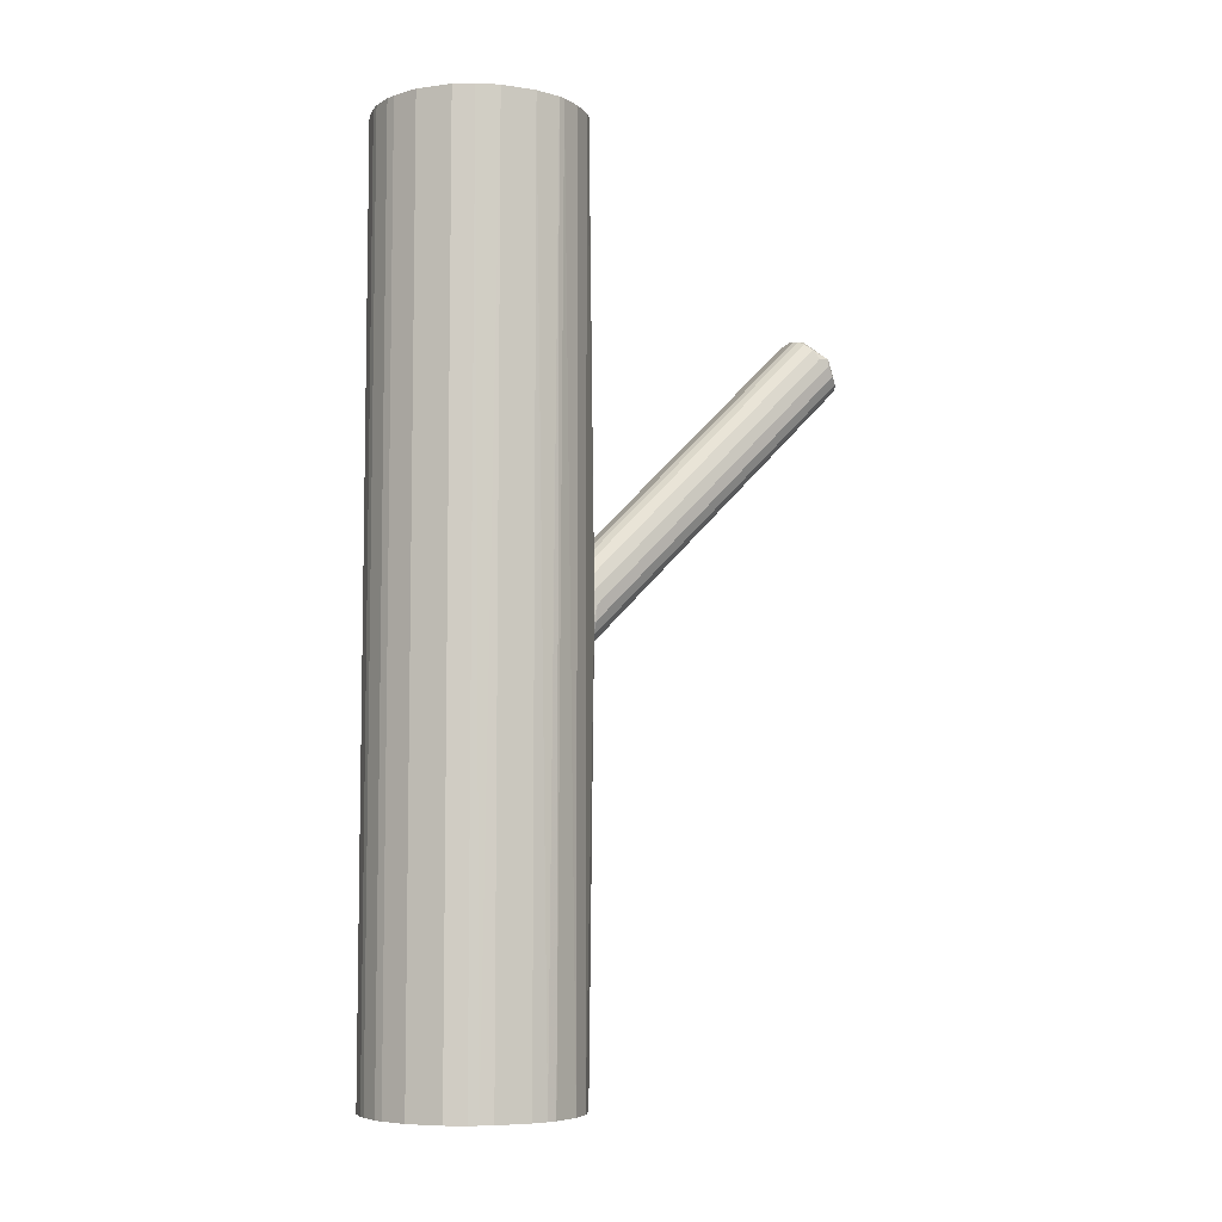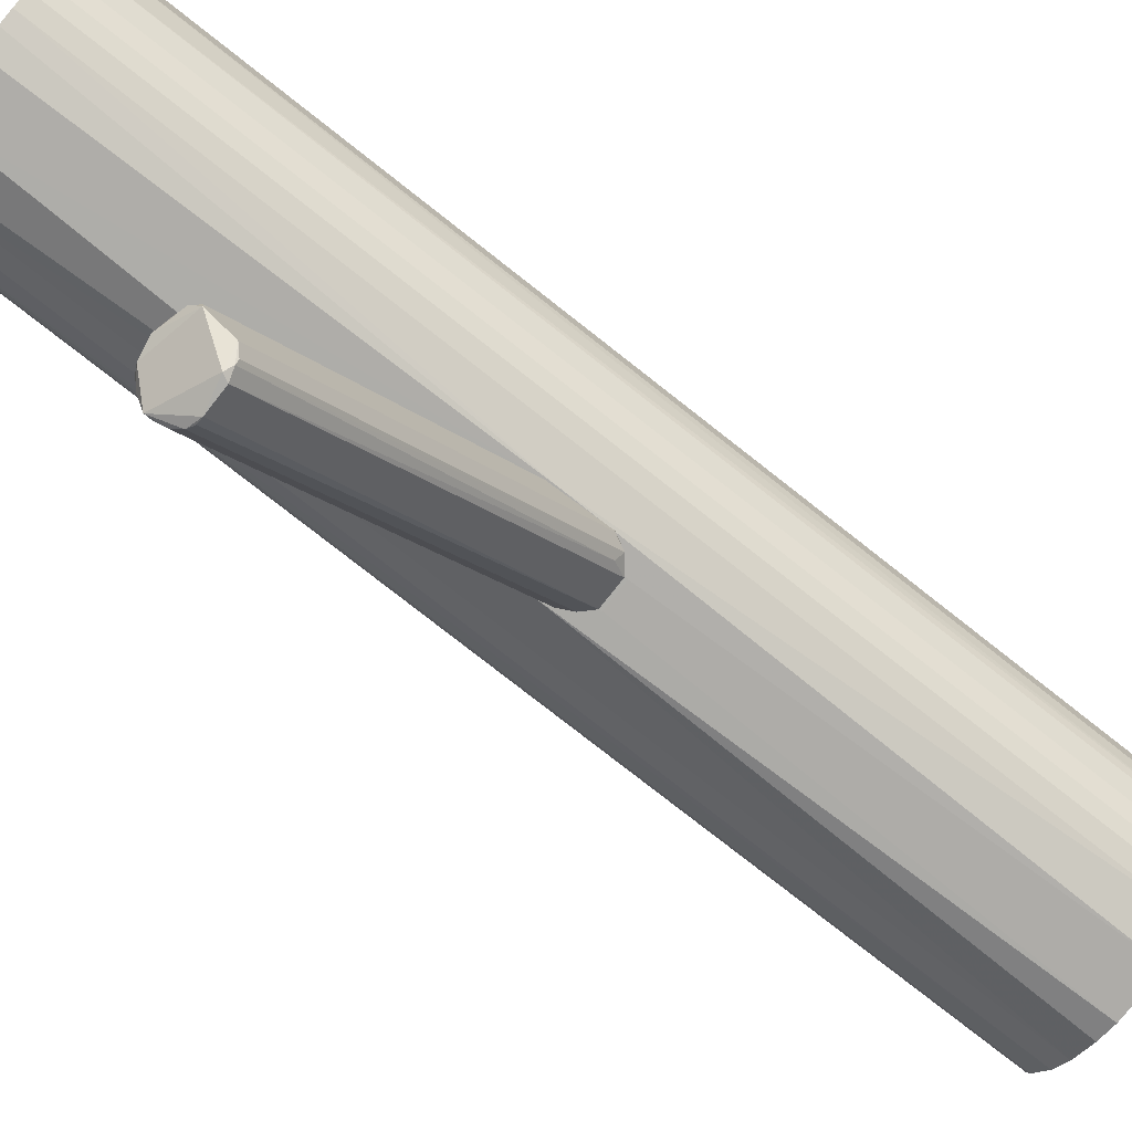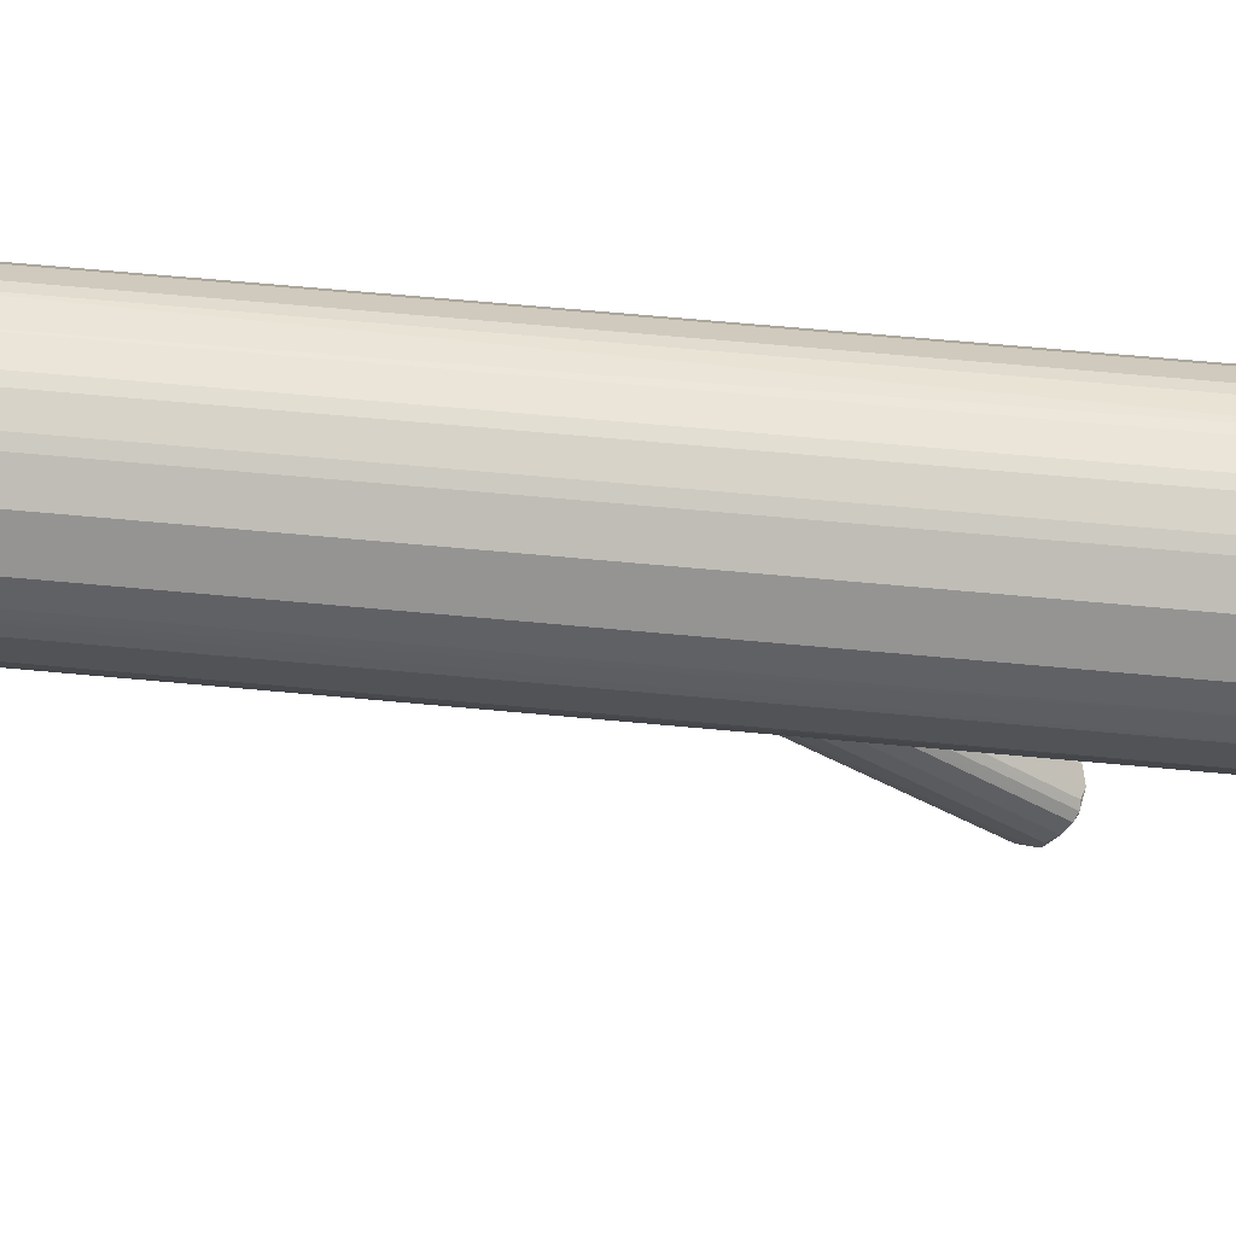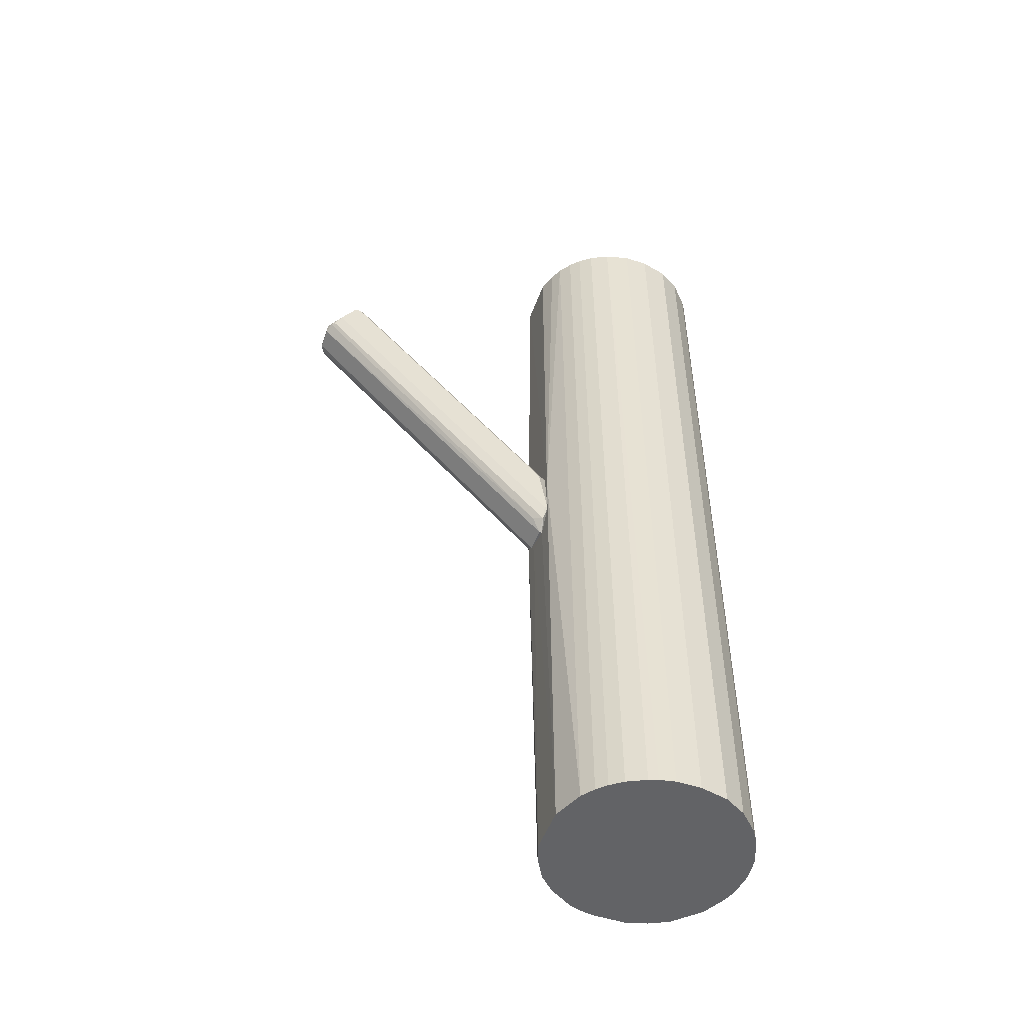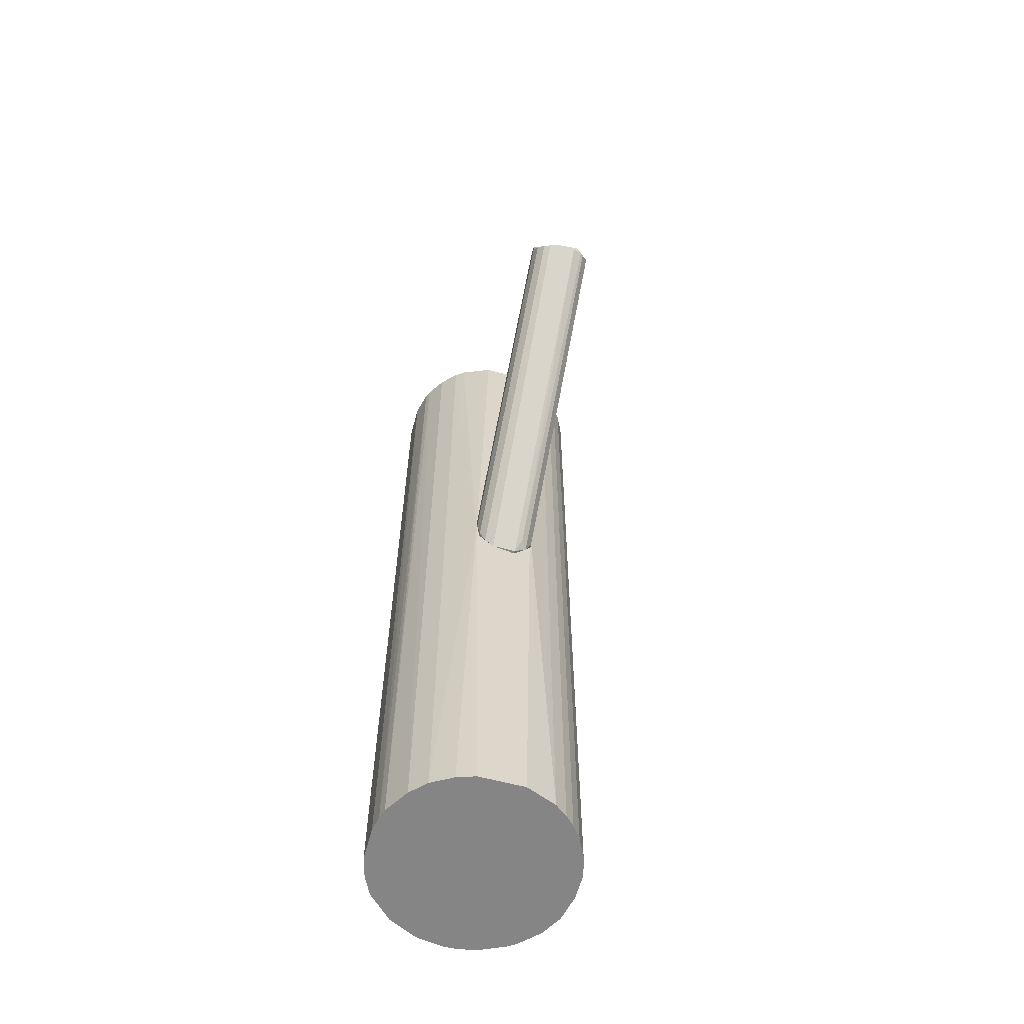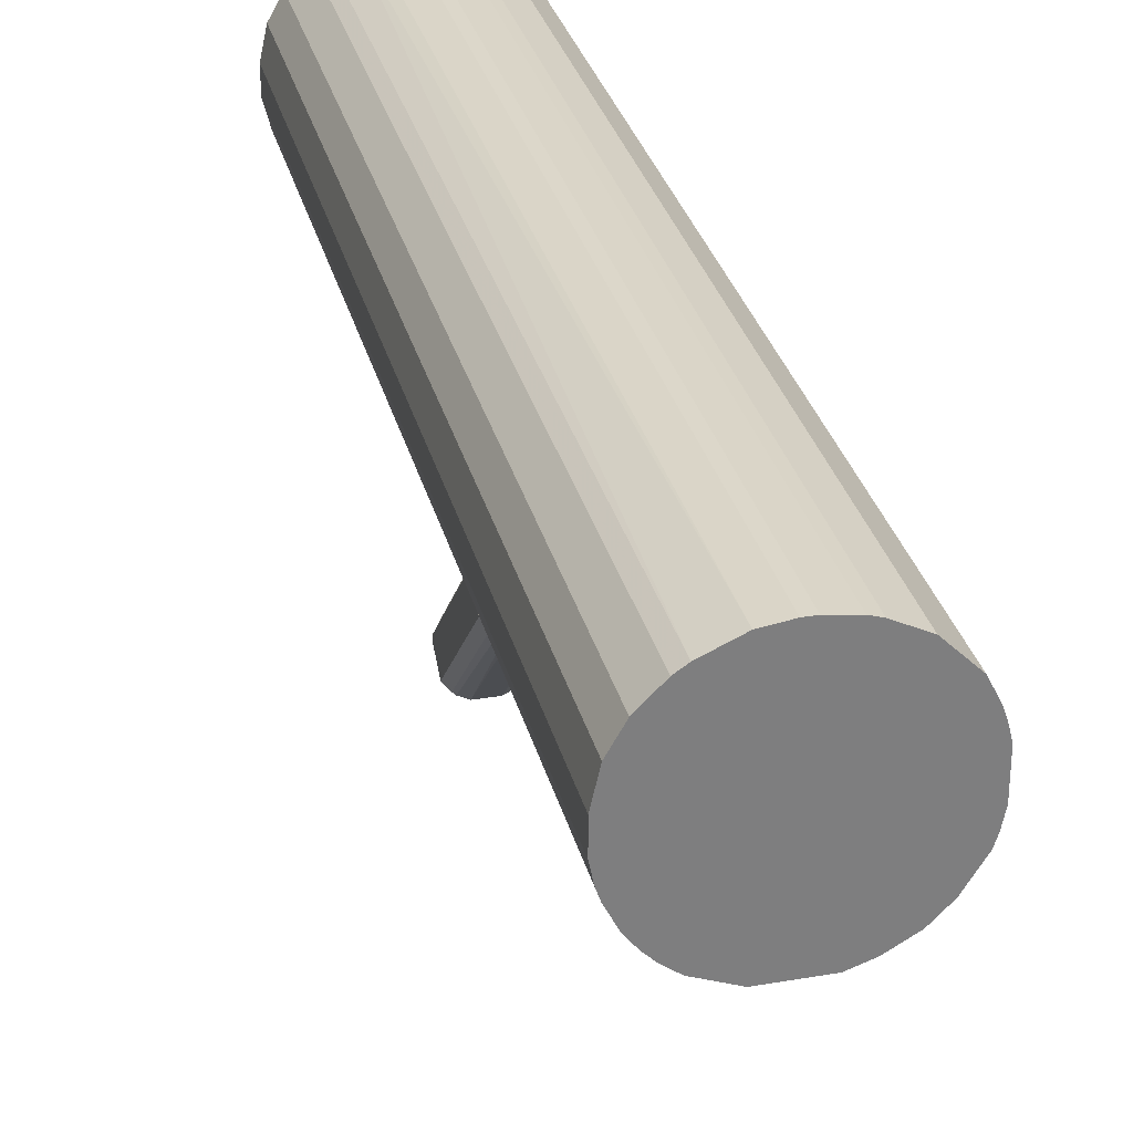
<metadata>
{"format":"obj","ext":"obj","renderer":"f3d","projection":"perspective","resolution":1024,"background":"white","views":[{"elev":-6.6,"azim":-114.1,"up":"+Z"},{"elev":-77.1,"azim":51.8,"up":"+Y"},{"elev":67.5,"azim":-84.7,"up":"+Y"},{"elev":-50.9,"azim":70.4,"up":"+Z"},{"elev":-61.7,"azim":-15.2,"up":"+Z"},{"elev":30.8,"azim":166.2,"up":"+Y"}]}
</metadata>
<code>
o convex_0
v -0.01869 0.03524 0.05347
v -0.0118 -0.2613 0.2534
v -0.0118 -0.2268 0.2189
v 0.03303 0.02488 0.04314
v 0.01234 -0.2096 0.3017
v -0.01524 0.03179 -0.03966
v 0.03303 -0.2475 0.2638
v -0.03594 -0.2303 0.281
v 0.02613 0.03176 -0.02926
v -0.03594 0.03179 0.001727
v -0.01869 -0.213 0.3017
v 0.03303 -0.2233 0.2914
v -0.03249 -0.2475 0.2638
v 0.01923 0.03524 0.05347
v 0.01234 -0.2613 0.2534
v -0.03249 0.03524 0.03278
v 0.03303 0.03521 -0.01549
v 0.01234 0.03179 -0.03966
v -0.02559 0.03179 -0.02929
v -0.0118 0.03524 0.05691
v -0.02559 -0.2164 0.2982
v -0.03594 -0.2406 0.281
v -0.02559 -0.2544 0.2569
v 0.02613 -0.2165 0.2983
v 0.02268 -0.2579 0.2569
v 0.03303 -0.2303 0.2914
v -0.03249 0.03524 -0.01549
v -0.001455 -0.213 0.3052
v 0.01234 0.03524 0.05691
v 0.01578 -0.2613 0.2603
v -0.03249 -0.2234 0.2914
v -0.03594 0.03524 0.01553
v 0.02613 0.03521 0.04659
v -0.02559 0.03524 0.04659
v 0.01923 0.02142 -0.02585
v -0.03249 0.03179 -0.01549
v -0.0118 -0.2096 0.3017
v 0.01234 0.03524 -0.03966
v -0.01869 -0.2199 0.3017
v -0.01869 -0.2579 0.2534
v 0.02613 -0.2544 0.2569
v 0.03303 0.03176 -0.01549
v -0.03594 -0.2406 0.2741
f 13 22 43
f 3 2 6
f 7 4 12
f 2 3 15
f 1 14 16
f 4 7 17
f 3 6 18
f 15 3 18
f 1 11 20
f 14 1 20
f 11 1 21
f 8 10 22
f 19 6 23
f 13 19 23
f 2 22 23
f 22 13 23
f 14 5 24
f 7 12 26
f 12 24 26
f 16 14 27
f 6 19 27
f 24 5 28
f 26 24 28
f 5 14 29
f 14 20 29
f 20 28 29
f 28 5 29
f 2 15 30
f 22 2 30
f 25 7 30
f 15 25 30
f 7 26 30
f 26 22 30
f 16 8 31
f 8 22 31
f 10 8 32
f 8 16 32
f 27 10 32
f 16 27 32
f 12 4 33
f 17 14 33
f 4 17 33
f 24 12 33
f 14 24 33
f 1 16 34
f 21 1 34
f 16 31 34
f 31 21 34
f 18 9 35
f 15 18 35
f 9 25 35
f 25 15 35
f 13 10 36
f 19 13 36
f 10 27 36
f 27 19 36
f 20 11 37
f 11 28 37
f 28 20 37
f 14 17 38
f 17 9 38
f 9 18 38
f 18 6 38
f 27 14 38
f 6 27 38
f 11 21 39
f 22 26 39
f 28 11 39
f 26 28 39
f 21 31 39
f 31 22 39
f 6 2 40
f 2 23 40
f 23 6 40
f 9 7 41
f 7 25 41
f 25 9 41
f 7 9 42
f 17 7 42
f 9 17 42
f 10 13 43
f 22 10 43
o convex_1
v 0.03991 0.2559 0.5017
v -0.01524 0.03524 -0.04302
v 0.01231 0.03524 -0.04302
v -0.004886 0.2628 -0.5017
v -0.1118 0.1697 0.5017
v 0.1054 0.1077 0.5017
v 0.1123 0.1628 -0.5017
v -0.1049 0.1042 -0.5017
v -0.06007 0.05251 0.5017
v 0.0606 0.05251 -0.5017
v -0.06695 0.2421 -0.5017
v -0.03938 0.2559 0.5017
v 0.09163 0.218 0.5017
v 0.07094 0.2387 -0.5017
v 0.0468 0.0456 0.5017
v -0.04627 0.0456 -0.5017
v -0.1083 0.1835 -0.5017
v -0.09456 0.2145 0.5017
v -0.1049 0.1042 0.5017
v 0.09509 0.08697 -0.5017
v 0.1123 0.1628 0.5017
v 0.08474 0.0732 0.5017
v 0.1054 0.1939 -0.5017
v -0.08764 0.07663 -0.5017
v -0.02558 0.03871 0.5017
v 0.02611 0.03869 -0.5017
v -0.1118 0.1318 -0.5017
v 0.1123 0.1352 -0.5017
v 0.02958 0.2594 -0.5017
v 0.005425 0.2628 0.5017
v -0.09456 0.2145 -0.5017
v -0.03593 0.03524 -0.00167
v 0.03303 0.03524 0.02927
v -0.06695 0.2421 0.5017
v -0.08764 0.07663 0.5017
v -0.02902 0.2594 -0.5017
v -0.07042 0.05941 -0.5017
v 0.07094 0.2387 0.5017
v -0.1118 0.1318 0.5017
v 0.1054 0.1939 0.5017
v 0.09163 0.218 -0.5017
v 0.1123 0.1352 0.5017
v -0.02558 0.03871 -0.5017
v 0.02611 0.03871 0.5017
v 0.0606 0.05251 0.5017
v 0.0744 0.06284 -0.5017
v 0.1089 0.118 -0.5017
v -0.1049 0.1939 0.5017
v -0.1118 0.1697 -0.5017
v -0.02902 0.2594 0.5017
v 0.0606 0.2456 -0.5017
v 0.09509 0.08697 0.5017
v -0.07042 0.05941 0.5017
v 0.02958 0.2594 0.5017
v -0.03938 0.2559 -0.5017
v -0.1014 0.09733 0.5017
v -0.1083 0.1146 -0.5017
v 0.0744 0.06284 0.5017
v 0.0606 0.2456 0.5017
v -0.1049 0.1939 -0.5017
v -0.004886 0.2628 0.5017
v 0.005425 0.2628 -0.5017
v 0.1054 0.1077 -0.5017
v 0.08474 0.0732 -0.5017
f 65 89 107
f 44 48 49
f 47 50 51
f 49 48 52
f 51 50 53
f 47 51 54
f 48 44 55
f 44 49 56
f 50 47 57
f 49 52 58
f 51 53 59
f 54 51 60
f 48 55 61
f 52 48 62
f 53 50 63
f 56 49 64
f 49 58 65
f 50 57 66
f 64 50 66
f 51 59 67
f 58 52 68
f 46 45 69
f 59 53 69
f 60 51 70
f 63 50 71
f 50 64 71
f 57 47 72
f 55 44 73
f 54 60 74
f 61 54 74
f 45 46 75
f 68 52 75
f 46 69 76
f 69 53 76
f 75 46 76
f 68 75 76
f 55 54 77
f 54 61 77
f 61 55 77
f 52 62 78
f 47 54 79
f 67 59 80
f 59 75 80
f 78 67 80
f 44 56 81
f 56 57 81
f 62 48 82
f 48 70 82
f 56 64 83
f 66 56 83
f 64 66 83
f 57 56 84
f 66 57 84
f 56 66 84
f 64 49 85
f 71 64 85
f 69 45 86
f 59 69 86
f 45 75 86
f 75 59 86
f 58 68 87
f 76 58 87
f 68 76 87
f 65 58 88
f 76 53 88
f 58 76 88
f 53 63 89
f 88 53 89
f 63 71 90
f 85 49 90
f 71 85 90
f 60 48 91
f 48 61 91
f 61 74 91
f 48 60 92
f 70 48 92
f 60 70 92
f 55 73 93
f 47 79 93
f 79 55 93
f 72 44 94
f 57 72 94
f 81 57 94
f 63 49 95
f 49 65 95
f 65 63 95
f 75 52 96
f 52 78 96
f 80 75 96
f 78 80 96
f 44 72 97
f 73 44 97
f 72 73 97
f 54 55 98
f 79 54 98
f 55 79 98
f 62 51 99
f 51 67 99
f 78 62 99
f 67 78 99
f 51 62 100
f 70 51 100
f 62 82 100
f 82 70 100
f 65 88 101
f 89 65 101
f 88 89 101
f 44 81 102
f 94 44 102
f 81 94 102
f 74 60 103
f 60 91 103
f 91 74 103
f 73 47 104
f 93 73 104
f 47 93 104
f 72 47 105
f 47 73 105
f 73 72 105
f 49 63 106
f 90 49 106
f 63 90 106
f 63 65 107
f 89 63 107

</code>
